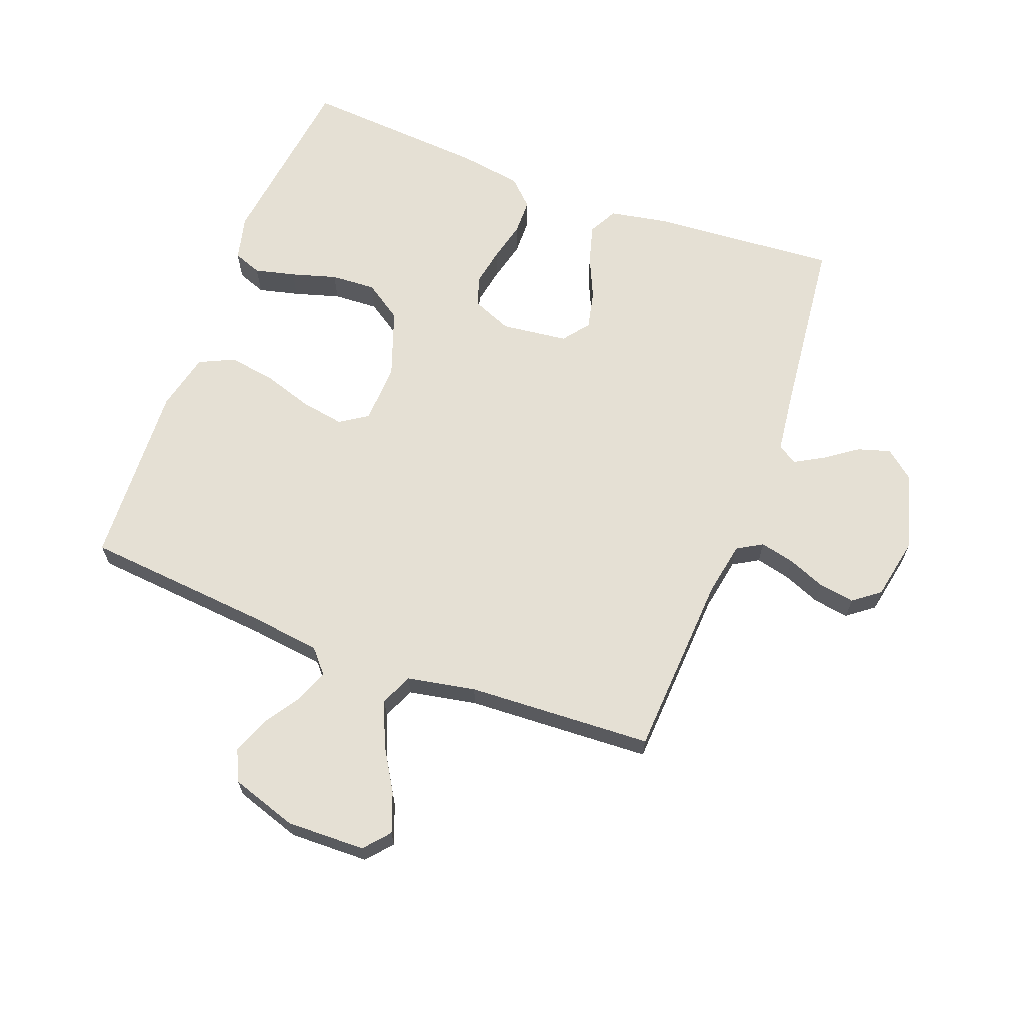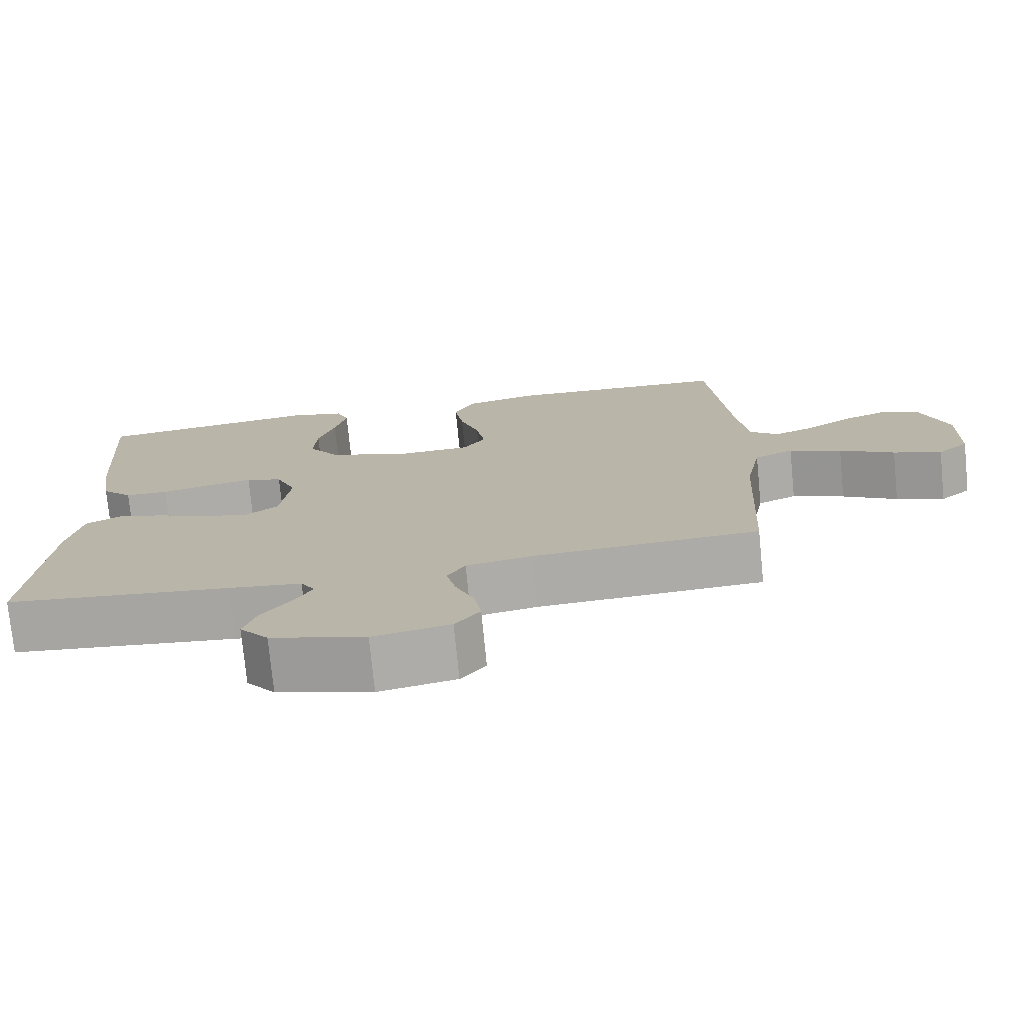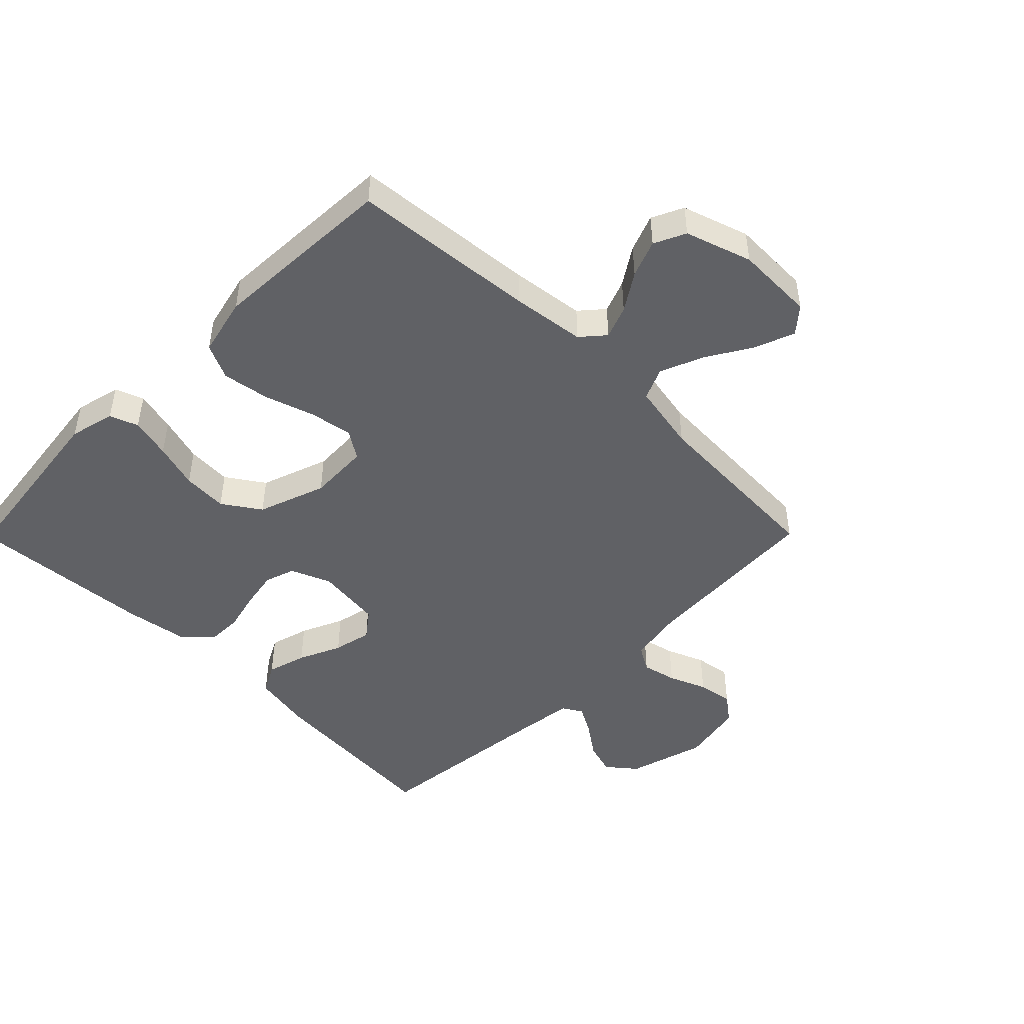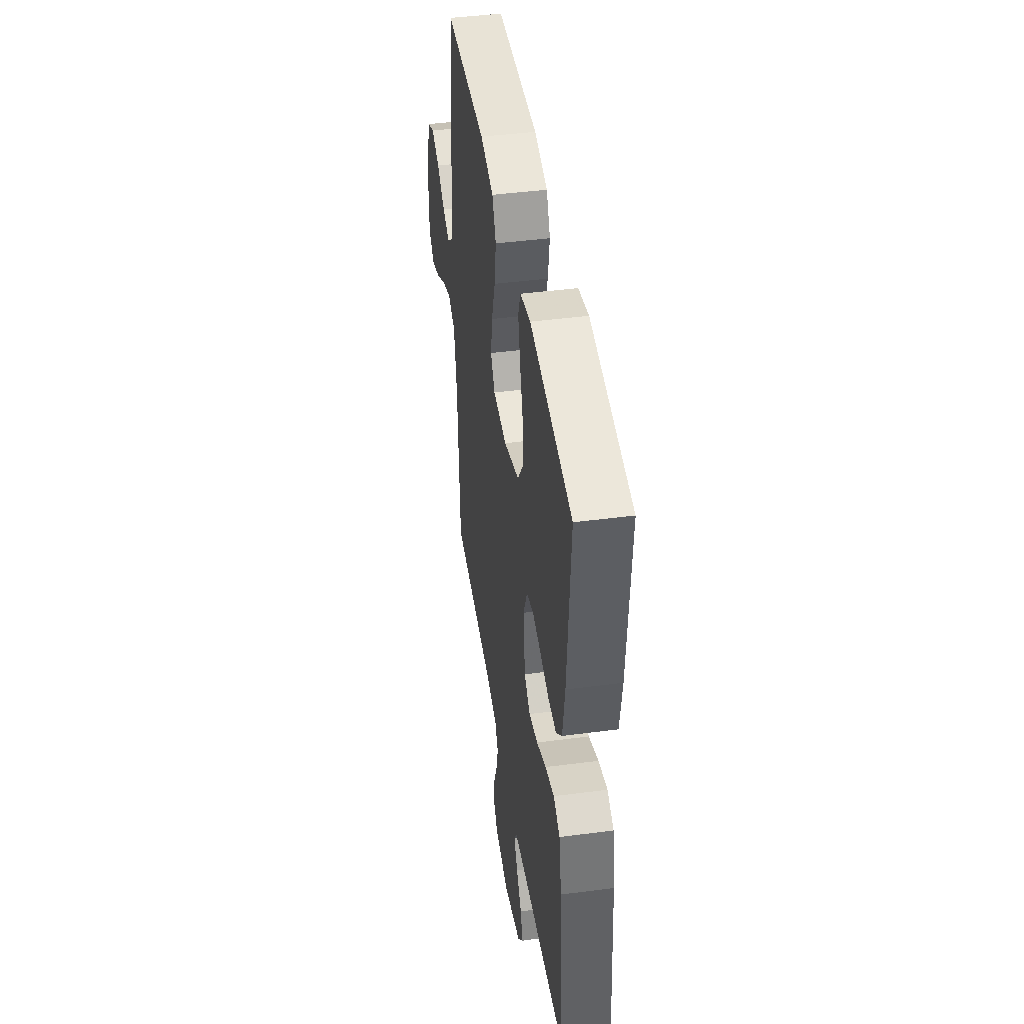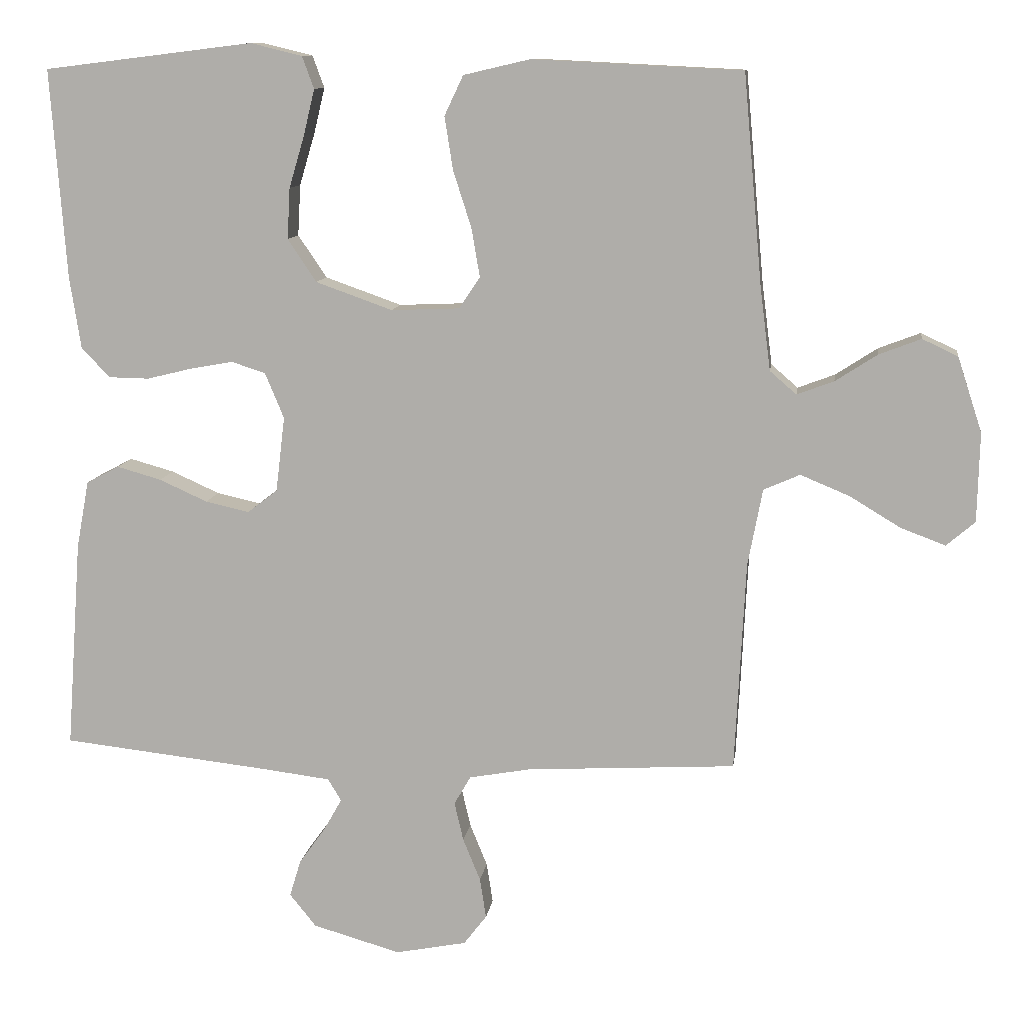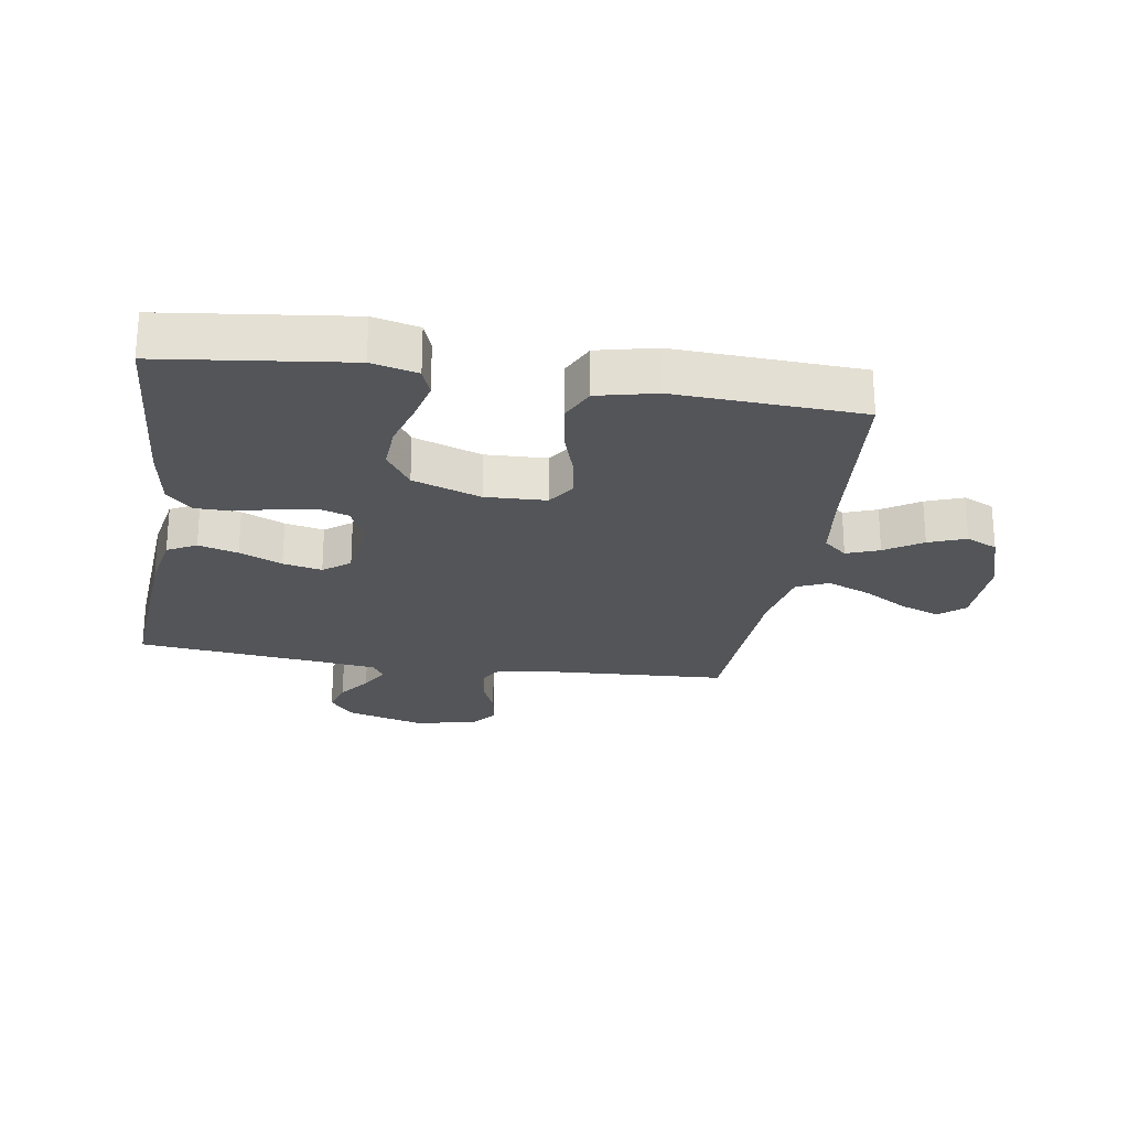
<metadata>
{"format":"obj","ext":"obj","renderer":"f3d","projection":"perspective","resolution":1024,"background":"white","views":[{"elev":65.3,"azim":110.7,"up":"+Y"},{"elev":-75.6,"azim":5.6,"up":"+Z"},{"elev":-47.2,"azim":45.3,"up":"+Y"},{"elev":44.4,"azim":-98.7,"up":"+Z"},{"elev":10.9,"azim":7.8,"up":"+Z"},{"elev":-24.2,"azim":-9.0,"up":"+Y"}]}
</metadata>
<code>
v 0.5 0.07 0.5
v 0.527 0.07 0.2
v 0.542 0.07 0.082
v 0.58 0.07 0.049
v 0.633 0.07 0.069
v 0.693 0.07 0.108
v 0.753 0.07 0.131
v 0.804 0.07 0.107
v 0.839 0.07 0
v 0.836 0.07 -0.128
v 0.795 0.07 -0.163
v 0.731 0.07 -0.139
v 0.658 0.07 -0.095
v 0.588 0.07 -0.066
v 0.536 0.07 -0.089
v 0.515 0.07 -0.2
v 0.5 0.07 -0.5
v 0.2 0.07 -0.517
v 0.112 0.07 -0.533
v 0.088 0.07 -0.574
v 0.101 0.07 -0.63
v 0.126 0.07 -0.691
v 0.135 0.07 -0.749
v 0.102 0.07 -0.792
v 0 0.07 -0.812
v -0.126 0.07 -0.776
v -0.164 0.07 -0.729
v -0.148 0.07 -0.676
v -0.11 0.07 -0.623
v -0.084 0.07 -0.577
v -0.103 0.07 -0.545
v -0.2 0.07 -0.533
v -0.5 0.07 -0.5
v -0.478 0.07 -0.2
v -0.46 0.07 -0.103
v -0.413 0.07 -0.078
v -0.349 0.07 -0.096
v -0.28 0.07 -0.127
v -0.217 0.07 -0.141
v -0.174 0.07 -0.108
v -0.161 0.07 0
v -0.188 0.07 0.065
v -0.237 0.07 0.081
v -0.298 0.07 0.07
v -0.363 0.07 0.054
v -0.421 0.07 0.055
v -0.462 0.07 0.097
v -0.478 0.07 0.2
v -0.5 0.07 0.5
v -0.2 0.07 0.537
v -0.126 0.07 0.519
v -0.109 0.07 0.473
v -0.125 0.07 0.407
v -0.147 0.07 0.333
v -0.151 0.07 0.26
v -0.11 0.07 0.199
v 0 0.07 0.16
v 0.098 0.07 0.164
v 0.128 0.07 0.209
v 0.116 0.07 0.279
v 0.09 0.07 0.36
v 0.078 0.07 0.436
v 0.105 0.07 0.493
v 0.2 0.07 0.515
v 0.5 0 0.5
v 0.527 0 0.2
v 0.542 0 0.082
v 0.58 0 0.049
v 0.633 0 0.069
v 0.693 0 0.108
v 0.753 0 0.131
v 0.804 0 0.107
v 0.839 0 0
v 0.836 0 -0.128
v 0.795 0 -0.163
v 0.731 0 -0.139
v 0.658 0 -0.095
v 0.588 0 -0.066
v 0.536 0 -0.089
v 0.515 0 -0.2
v 0.5 0 -0.5
v 0.2 0 -0.517
v 0.112 0 -0.533
v 0.088 0 -0.574
v 0.101 0 -0.63
v 0.126 0 -0.691
v 0.135 0 -0.749
v 0.102 0 -0.792
v 0 0 -0.812
v -0.126 0 -0.776
v -0.164 0 -0.729
v -0.148 0 -0.676
v -0.11 0 -0.623
v -0.084 0 -0.577
v -0.103 0 -0.545
v -0.2 0 -0.533
v -0.5 0 -0.5
v -0.478 0 -0.2
v -0.46 0 -0.103
v -0.413 0 -0.078
v -0.349 0 -0.096
v -0.28 0 -0.127
v -0.217 0 -0.141
v -0.174 0 -0.108
v -0.161 0 0
v -0.188 0 0.065
v -0.237 0 0.081
v -0.298 0 0.07
v -0.363 0 0.054
v -0.421 0 0.055
v -0.462 0 0.097
v -0.478 0 0.2
v -0.5 0 0.5
v -0.2 0 0.537
v -0.126 0 0.519
v -0.109 0 0.473
v -0.125 0 0.407
v -0.147 0 0.333
v -0.151 0 0.26
v -0.11 0 0.199
v 0 0 0.16
v 0.098 0 0.164
v 0.128 0 0.209
v 0.116 0 0.279
v 0.09 0 0.36
v 0.078 0 0.436
v 0.105 0 0.493
v 0.2 0 0.515
f 64 1 2
f 63 64 2
f 62 63 2
f 61 62 2
f 60 61 2
f 59 60 2 3
f 58 59 3 4
f 57 58 4
f 52 53 54
f 51 52 54
f 50 51 54
f 49 50 54
f 48 49 54
f 47 48 54
f 46 47 54
f 45 46 54
f 44 45 54
f 43 44 54 55
f 42 43 55 56
f 36 37 38
f 35 36 38
f 34 35 38
f 33 34 38
f 32 33 38
f 31 32 38 39
f 30 31 39 40
f 27 28 29
f 26 27 29
f 25 26 29
f 24 25 29
f 23 24 29
f 22 23 29
f 21 22 29
f 20 21 29 30
f 30 40 41
f 20 30 41
f 19 20 41
f 16 17 18
f 42 56 57
f 41 42 57
f 19 41 57
f 18 19 57
f 16 18 57
f 15 16 57
f 11 12 13
f 10 11 13
f 9 10 13
f 8 9 13
f 7 8 13
f 6 7 13
f 5 6 13
f 14 15 57 4
f 4 5 13 14
f 66 65 128
f 66 128 127
f 66 127 126
f 66 126 125
f 66 125 124
f 67 66 124 123
f 68 67 123 122
f 68 122 121
f 118 117 116
f 118 116 115
f 118 115 114
f 118 114 113
f 118 113 112
f 118 112 111
f 118 111 110
f 118 110 109
f 118 109 108
f 119 118 108 107
f 120 119 107 106
f 102 101 100
f 102 100 99
f 102 99 98
f 102 98 97
f 102 97 96
f 103 102 96 95
f 104 103 95 94
f 93 92 91
f 93 91 90
f 93 90 89
f 93 89 88
f 93 88 87
f 93 87 86
f 93 86 85
f 94 93 85 84
f 105 104 94
f 105 94 84
f 105 84 83
f 82 81 80
f 121 120 106
f 121 106 105
f 121 105 83
f 121 83 82
f 121 82 80
f 121 80 79
f 77 76 75
f 77 75 74
f 77 74 73
f 77 73 72
f 77 72 71
f 77 71 70
f 77 70 69
f 68 121 79 78
f 78 77 69 68
f 1 65 66 2
f 2 66 67 3
f 3 67 68 4
f 4 68 69 5
f 5 69 70 6
f 6 70 71 7
f 7 71 72 8
f 8 72 73 9
f 9 73 74 10
f 10 74 75 11
f 11 75 76 12
f 12 76 77 13
f 13 77 78 14
f 14 78 79 15
f 15 79 80 16
f 16 80 81 17
f 17 81 82 18
f 18 82 83 19
f 19 83 84 20
f 20 84 85 21
f 21 85 86 22
f 22 86 87 23
f 23 87 88 24
f 24 88 89 25
f 25 89 90 26
f 26 90 91 27
f 27 91 92 28
f 28 92 93 29
f 29 93 94 30
f 30 94 95 31
f 31 95 96 32
f 32 96 97 33
f 33 97 98 34
f 34 98 99 35
f 35 99 100 36
f 36 100 101 37
f 37 101 102 38
f 38 102 103 39
f 39 103 104 40
f 40 104 105 41
f 41 105 106 42
f 42 106 107 43
f 43 107 108 44
f 44 108 109 45
f 45 109 110 46
f 46 110 111 47
f 47 111 112 48
f 48 112 113 49
f 49 113 114 50
f 50 114 115 51
f 51 115 116 52
f 52 116 117 53
f 53 117 118 54
f 54 118 119 55
f 55 119 120 56
f 56 120 121 57
f 57 121 122 58
f 58 122 123 59
f 59 123 124 60
f 60 124 125 61
f 61 125 126 62
f 62 126 127 63
f 63 127 128 64
f 64 128 65 1

</code>
